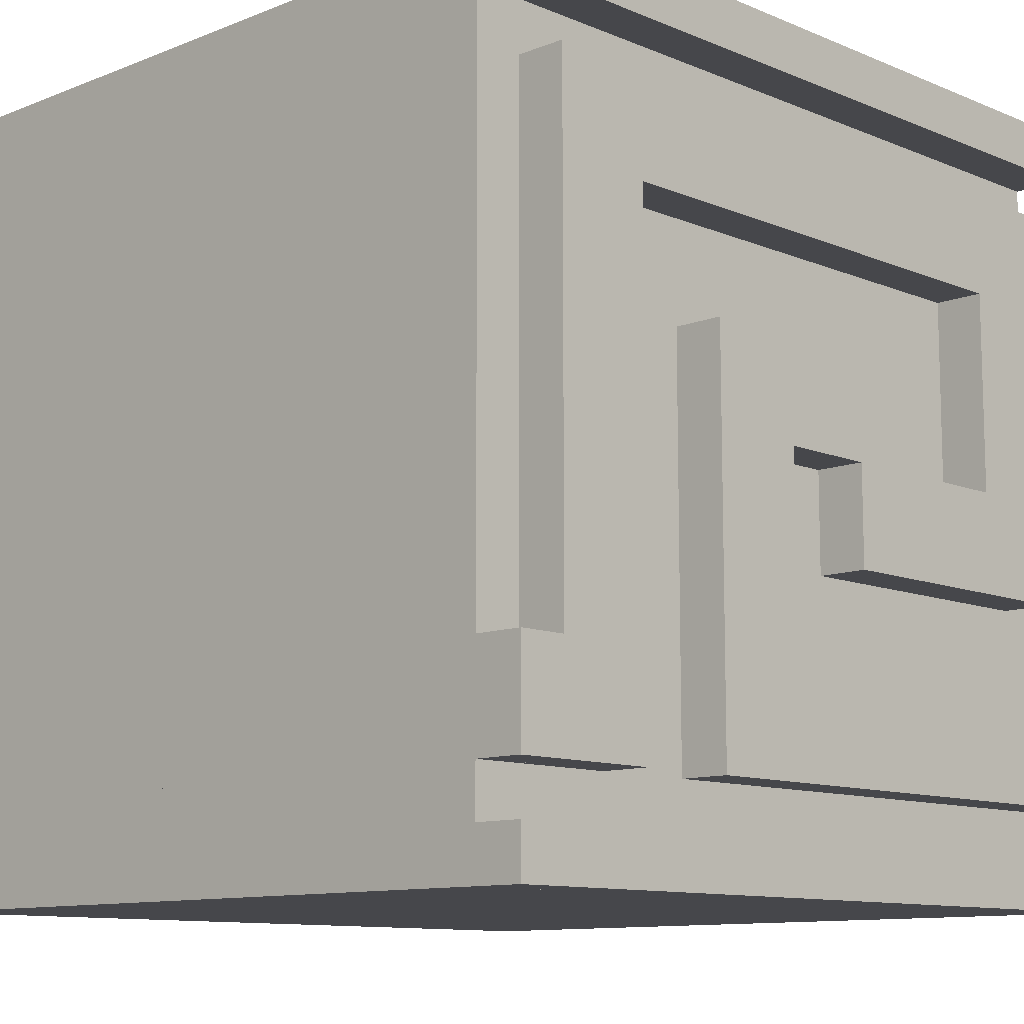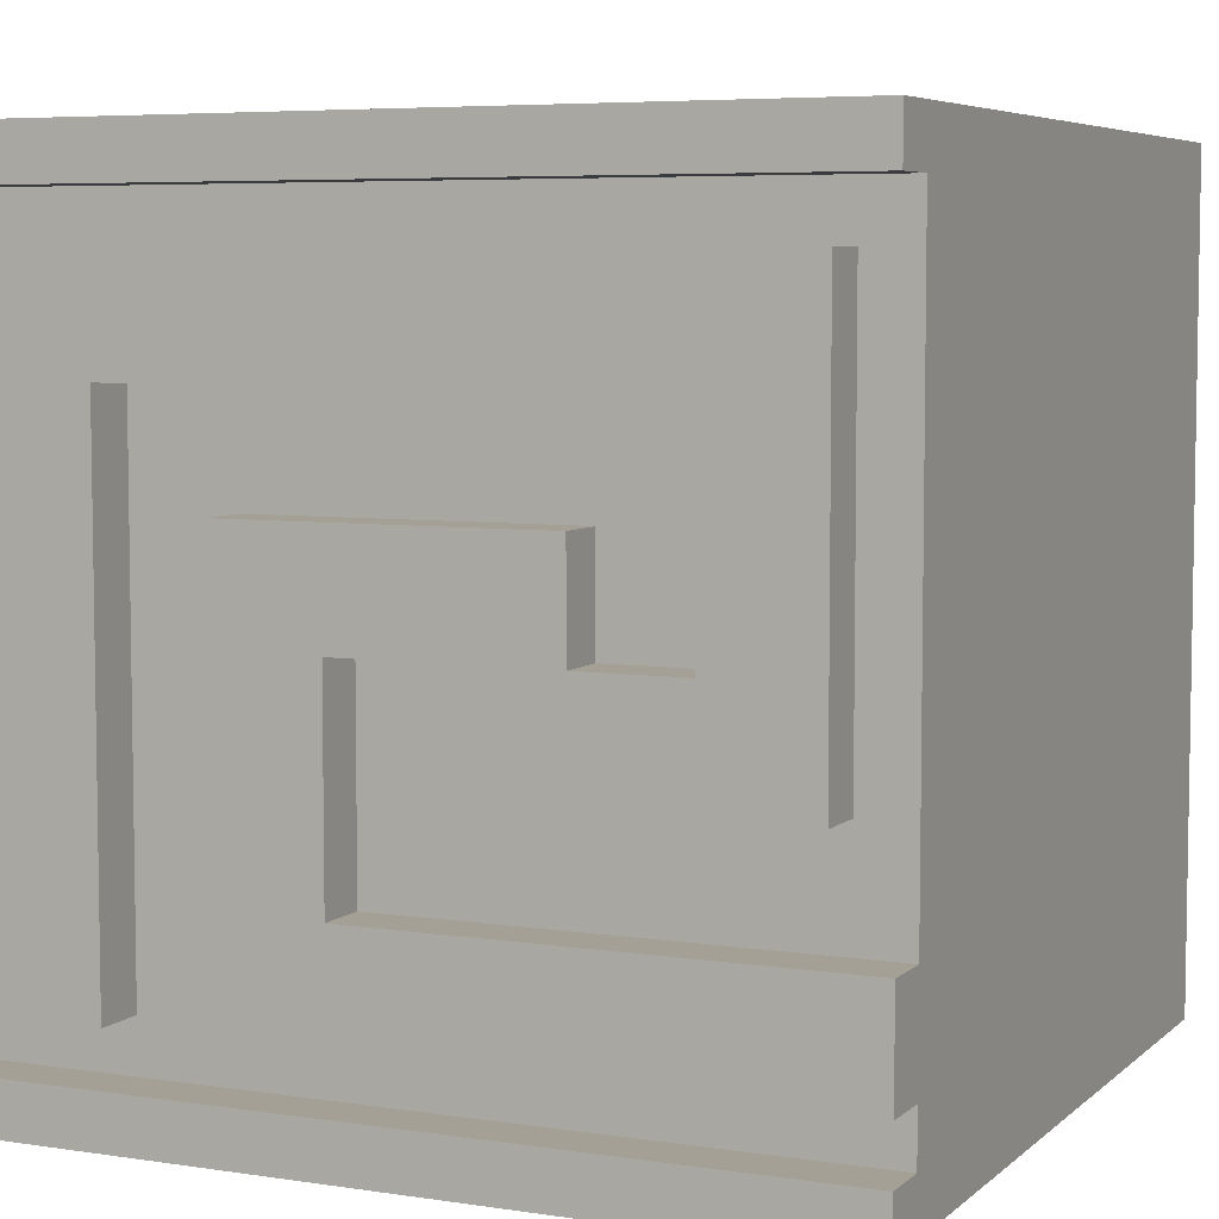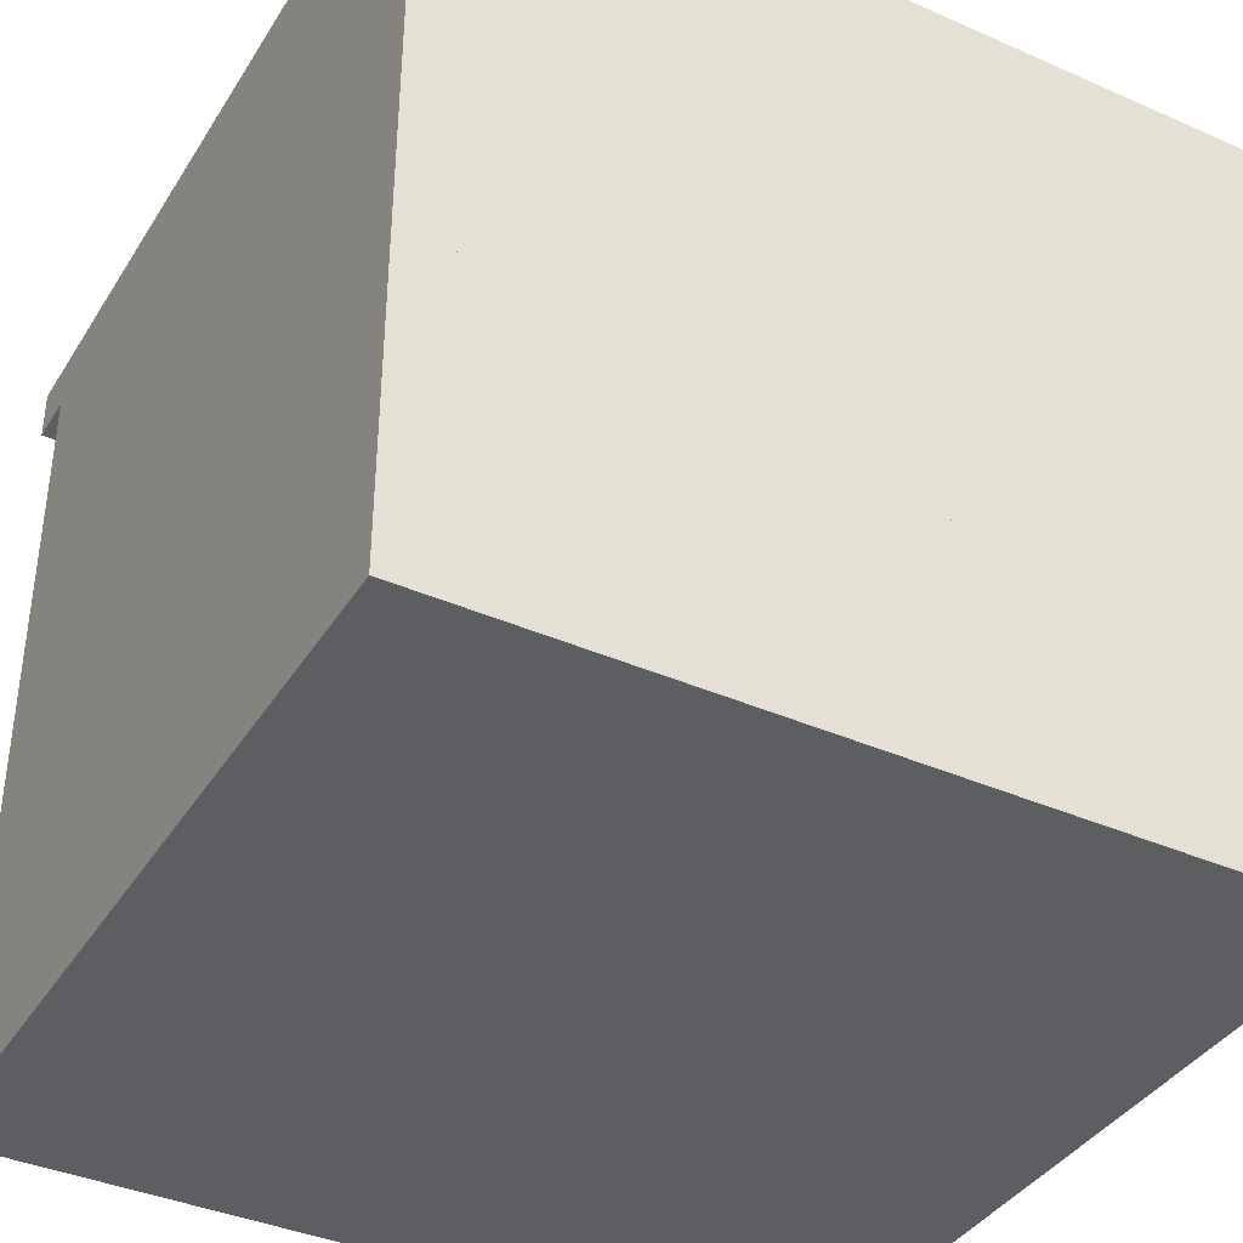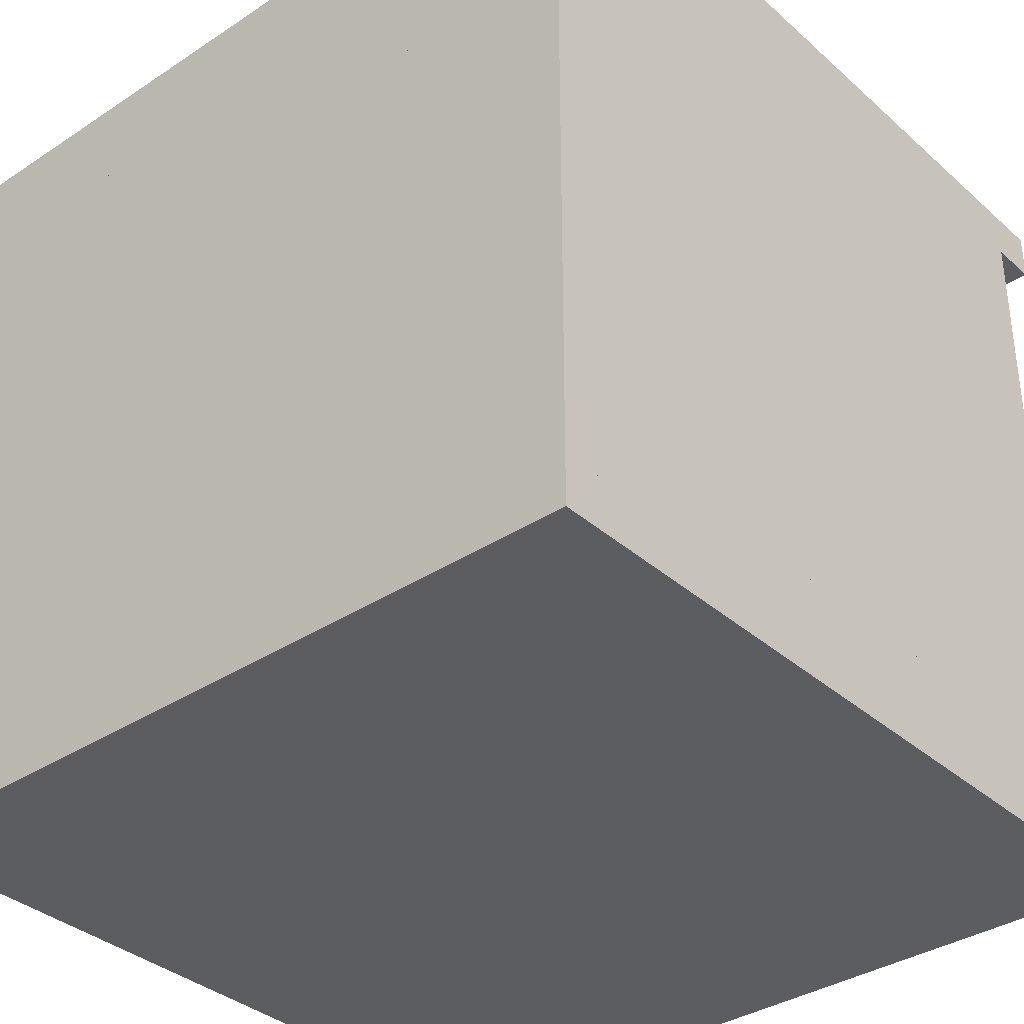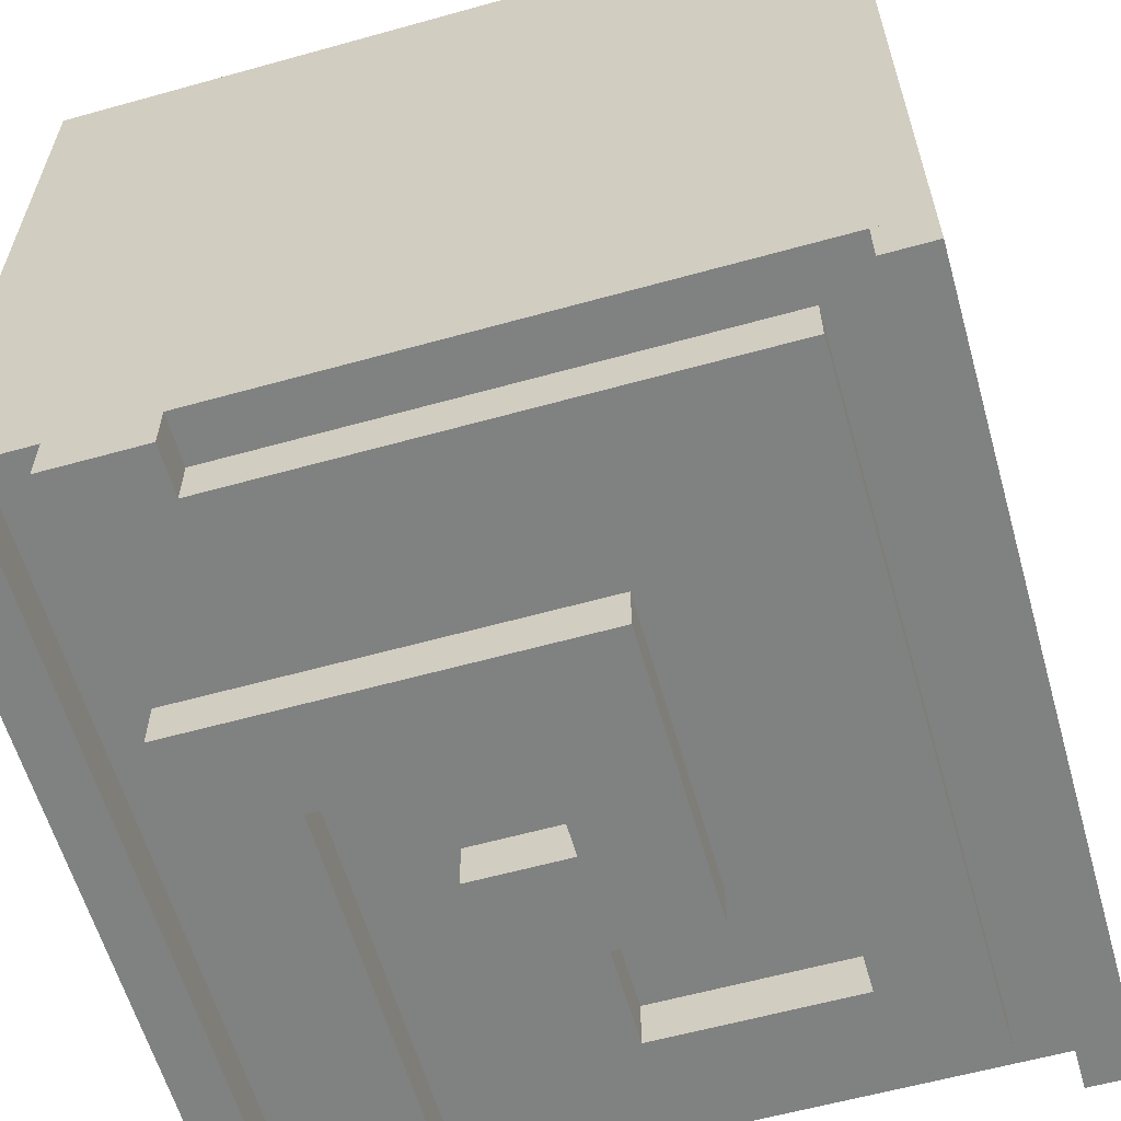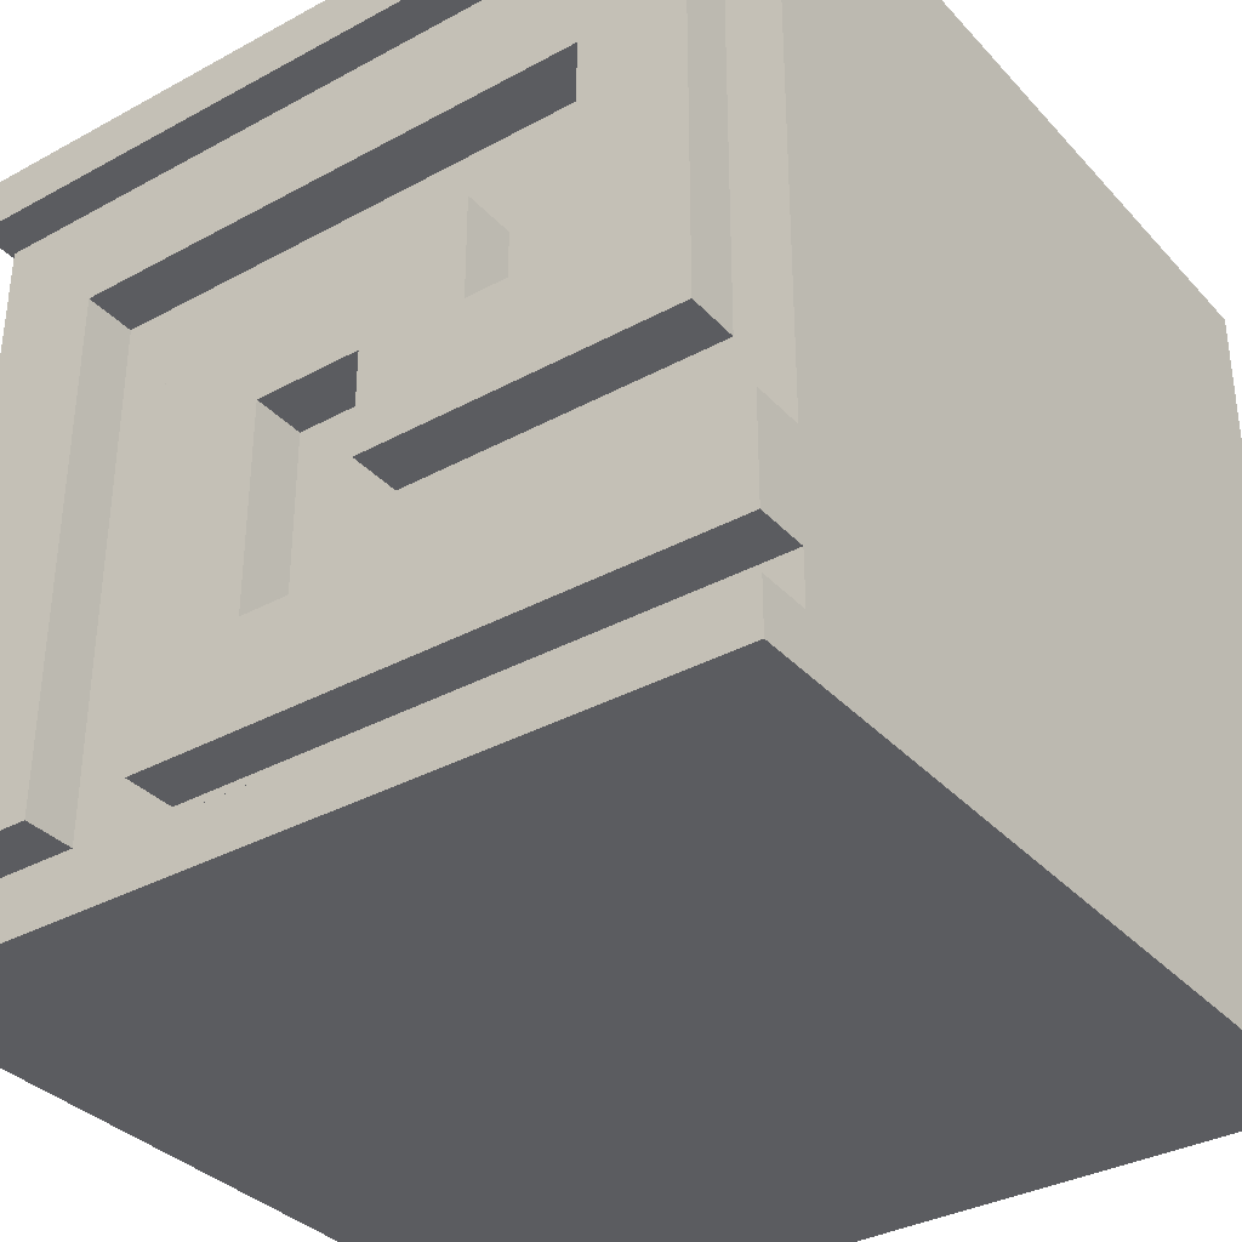
<metadata>
{"format":"obj","ext":"obj","renderer":"f3d","projection":"perspective","resolution":1024,"background":"white","views":[{"elev":-10.8,"azim":134.3,"up":"+Y"},{"elev":5.9,"azim":-155.3,"up":"+Y"},{"elev":-38.8,"azim":-28.9,"up":"+Y"},{"elev":-35.7,"azim":40.9,"up":"+Y"},{"elev":-60.3,"azim":105.9,"up":"+Z"},{"elev":-34.7,"azim":-144.0,"up":"+Y"}]}
</metadata>
<code>
o converted_out
v 0.5 -0.5 -0.4375
v 0.5 -0.5 0.5
v 0.5 0.5 0.5
v 0.5 0.5 -0.4375
v -0.5 -0.5 -0.4375
v -0.5 -0.5 0.5
v -0.5 0.5 0.5
v -0.5 0.5 -0.4375
v 0.5 0.4375 -0.5
v 0.5 0.4375 -0.4375
v 0.5 0.5 -0.4375
v 0.5 0.5 -0.5
v -0.5 0.4375 -0.5
v -0.5 0.4375 -0.4375
v -0.5 0.5 -0.4375
v -0.5 0.5 -0.5
v 0.5 -0.5 -0.5
v 0.5 -0.5 0.5
v 0.5 -0.4375 0.5
v 0.5 -0.4375 -0.5
v -0.5 -0.5 -0.5
v -0.5 -0.5 0.5
v -0.5 -0.4375 0.5
v -0.5 -0.4375 -0.5
v 0.4375 -0.375 -0.5
v 0.4375 -0.375 -0.4375
v 0.4375 0.375 -0.4375
v 0.4375 0.375 -0.5
v 0.3125 -0.375 -0.5
v 0.3125 -0.375 -0.4375
v 0.3125 0.375 -0.4375
v 0.3125 0.375 -0.5
v 0.5 -0.375 -0.5
v 0.5 -0.375 0.5
v 0.5 -0.25 0.5
v 0.5 -0.25 -0.5
v 0.3125 -0.375 -0.5
v 0.3125 -0.375 0.5
v 0.3125 -0.25 0.5
v 0.3125 -0.25 -0.5
v 0.4375 0.25 -0.5
v 0.4375 0.25 0.5
v 0.4375 0.375 0.5
v 0.4375 0.375 -0.5
v -0.4375 0.25 -0.5
v -0.4375 0.25 0.5
v -0.4375 0.375 0.5
v -0.4375 0.375 -0.5
v -0.3125 -0.125 -0.5
v -0.3125 -0.125 0.5
v -0.3125 0.25 0.5
v -0.3125 0.25 -0.5
v -0.4375 -0.125 -0.5
v -0.4375 -0.125 0.5
v -0.4375 0.25 0.5
v -0.4375 0.25 -0.5
v 0.1875 -0.375 -0.5
v 0.1875 -0.375 0.5
v 0.1875 -0.25 0.5
v 0.1875 -0.25 -0.5
v -0.5 -0.375 -0.5
v -0.5 -0.375 0.5
v -0.5 -0.25 0.5
v -0.5 -0.25 -0.5
v 0.1875 -0.25 -0.5
v 0.1875 -0.25 0.5
v 0.1875 0.125 0.5
v 0.1875 0.125 -0.5
v 0.0625 -0.25 -0.5
v 0.0625 -0.25 0.5
v 0.0625 0.125 0.5
v 0.0625 0.125 -0.5
v -0.0625 -0.125 -0.5
v -0.0625 -0.125 0.5
v -0.0625 0 0.5
v -0.0625 0 -0.5
v -0.3125 -0.125 -0.5
v -0.3125 -0.125 0.5
v -0.3125 0 0.5
v -0.3125 0 -0.5
v 0.0625 0 -0.5
v 0.0625 0 0.5
v 0.0625 0.125 0.5
v 0.0625 0.125 -0.5
v -0.1875 0 -0.5
v -0.1875 0 0.5
v -0.1875 0.125 0.5
v -0.1875 0.125 -0.5
g nodebox1
f 1 2 3 4
f 5 6 7 8
f 1 4 8 5
f 2 3 7 6
f 1 2 6 5
f 4 3 7 8
g nodebox2
f 9 10 11 12
f 13 14 15 16
f 9 12 16 13
f 10 11 15 14
f 9 10 14 13
f 12 11 15 16
g nodebox3
f 17 18 19 20
f 21 22 23 24
f 17 20 24 21
f 18 19 23 22
f 17 18 22 21
f 20 19 23 24
g nodebox4
f 25 26 27 28
f 29 30 31 32
f 25 28 32 29
f 26 27 31 30
f 25 26 30 29
f 28 27 31 32
g nodebox5
f 33 34 35 36
f 37 38 39 40
f 33 36 40 37
f 34 35 39 38
f 33 34 38 37
f 36 35 39 40
g nodebox6
f 41 42 43 44
f 45 46 47 48
f 41 44 48 45
f 42 43 47 46
f 41 42 46 45
f 44 43 47 48
g nodebox7
f 49 50 51 52
f 53 54 55 56
f 49 52 56 53
f 50 51 55 54
f 49 50 54 53
f 52 51 55 56
g nodebox8
f 57 58 59 60
f 61 62 63 64
f 57 60 64 61
f 58 59 63 62
f 57 58 62 61
f 60 59 63 64
g nodebox9
f 65 66 67 68
f 69 70 71 72
f 65 68 72 69
f 66 67 71 70
f 65 66 70 69
f 68 67 71 72
g nodebox10
f 73 74 75 76
f 77 78 79 80
f 73 76 80 77
f 74 75 79 78
f 73 74 78 77
f 76 75 79 80
g nodebox11
f 81 82 83 84
f 85 86 87 88
f 81 84 88 85
f 82 83 87 86
f 81 82 86 85
f 84 83 87 88

</code>
